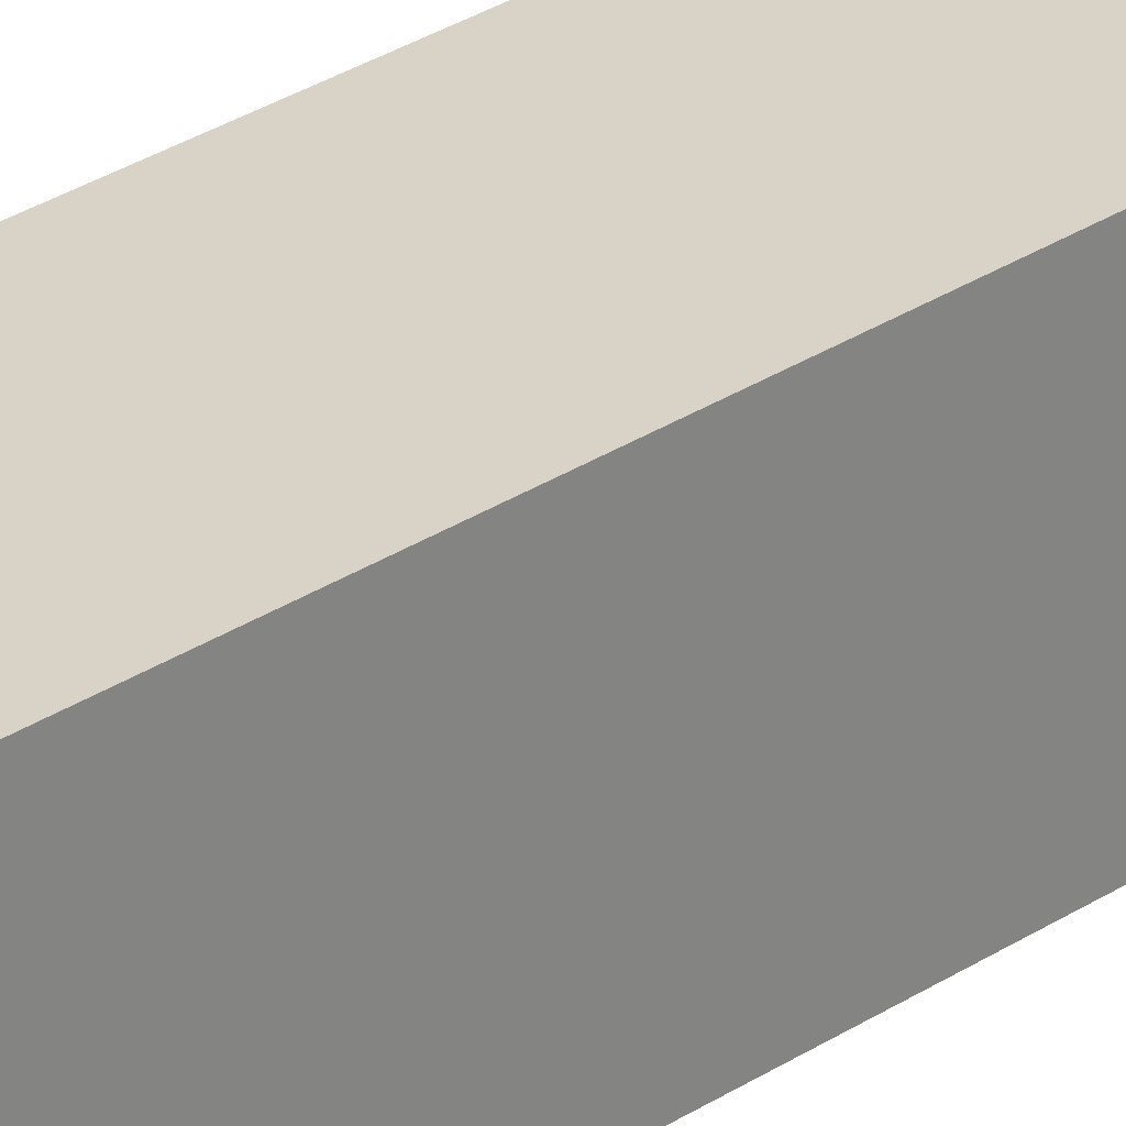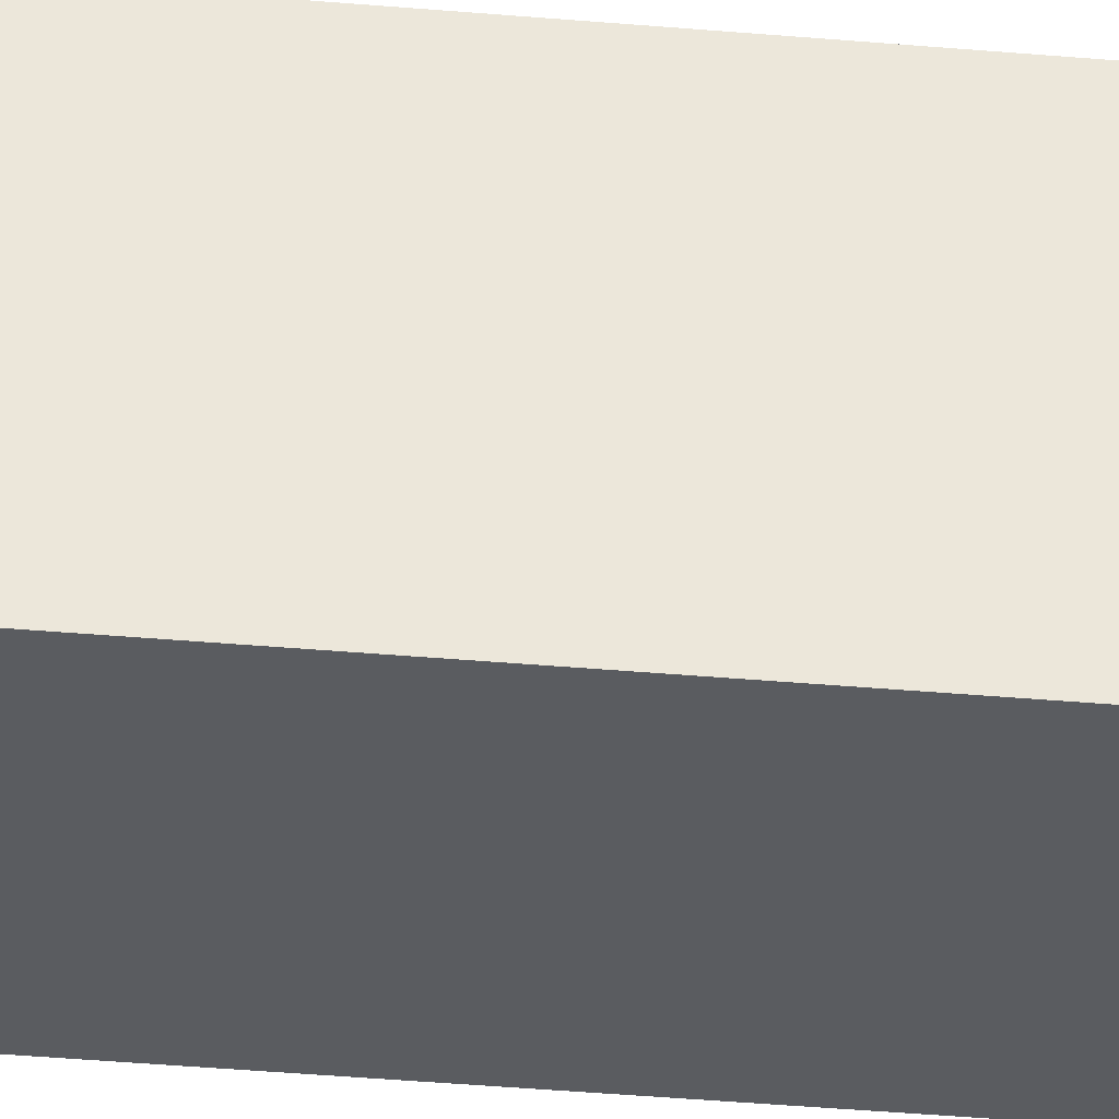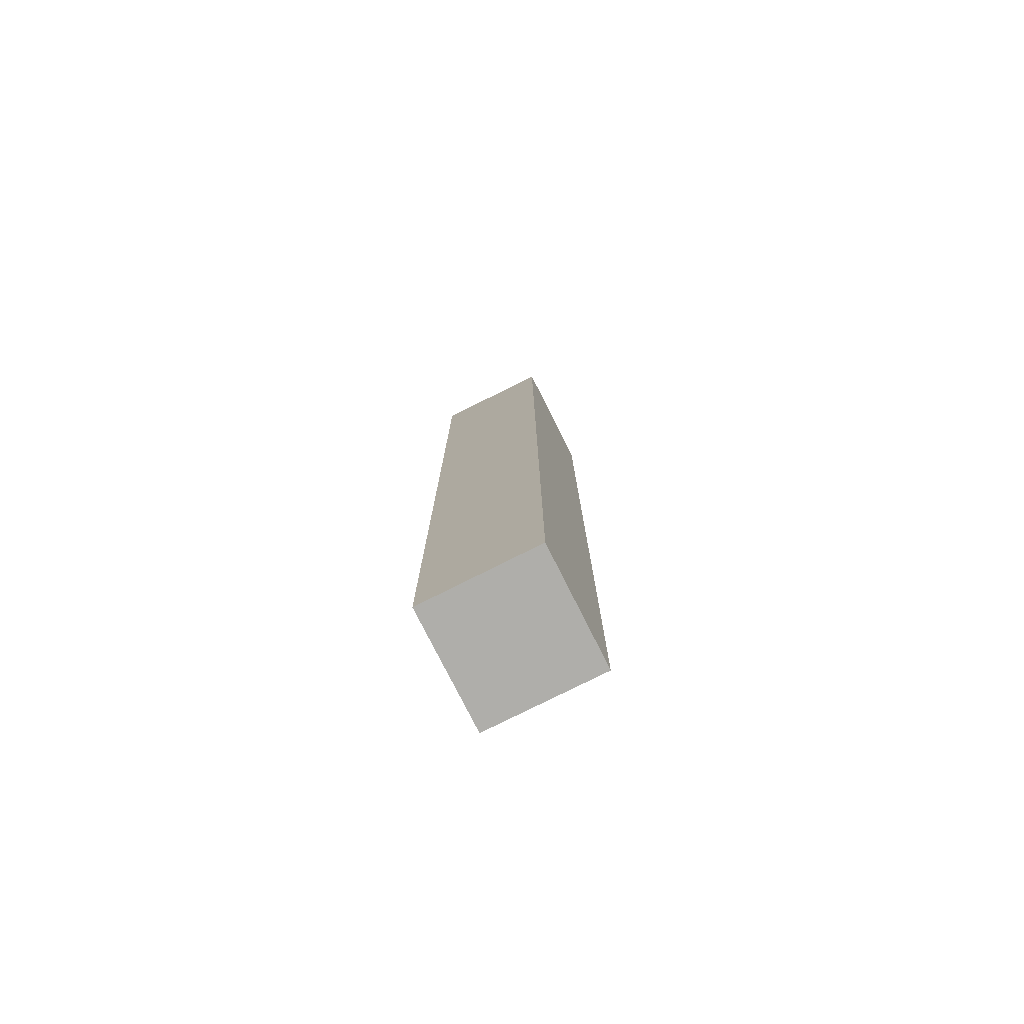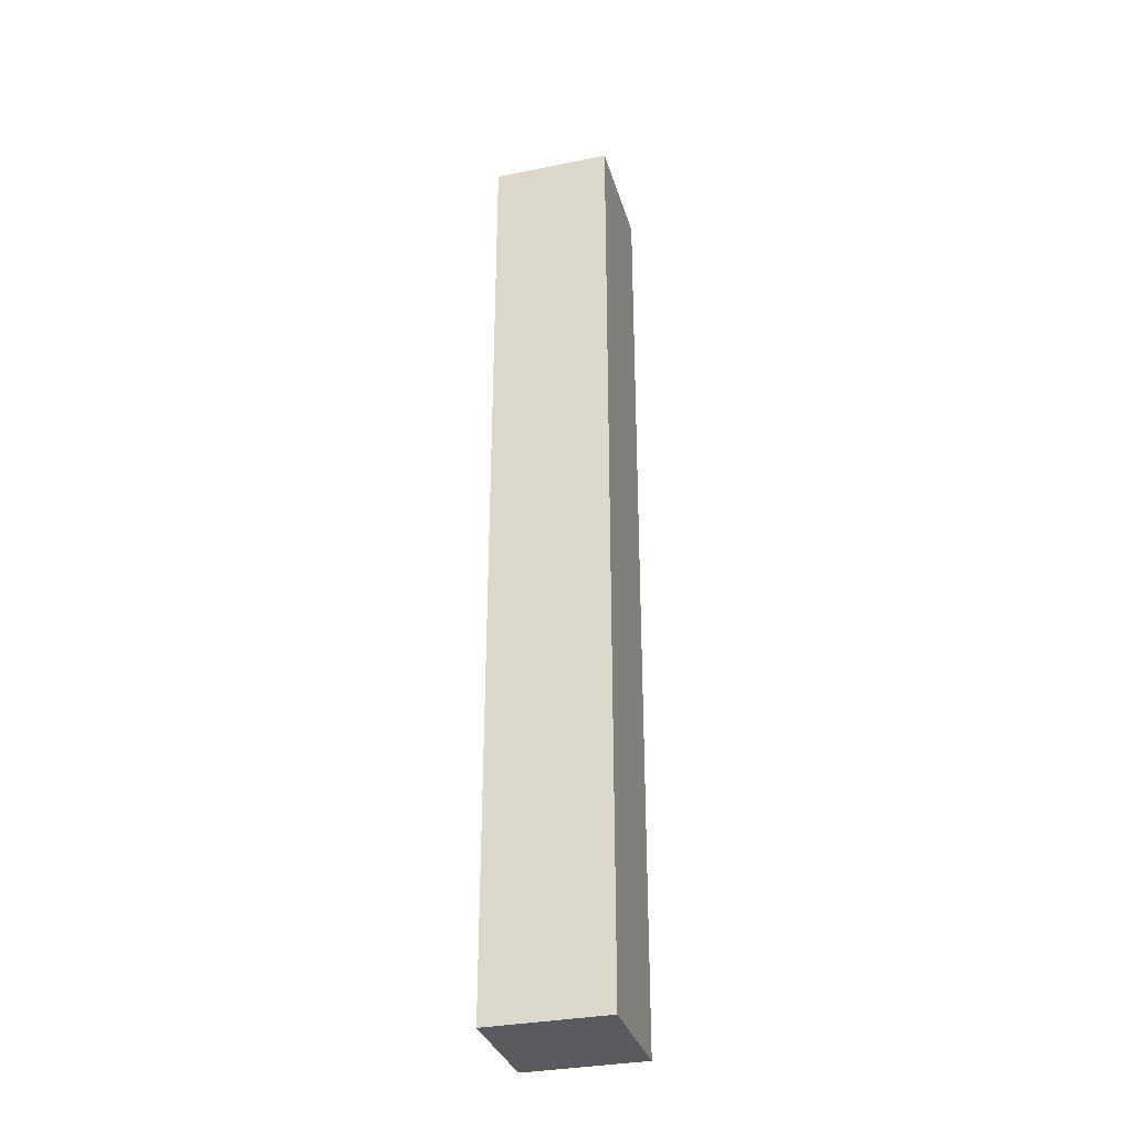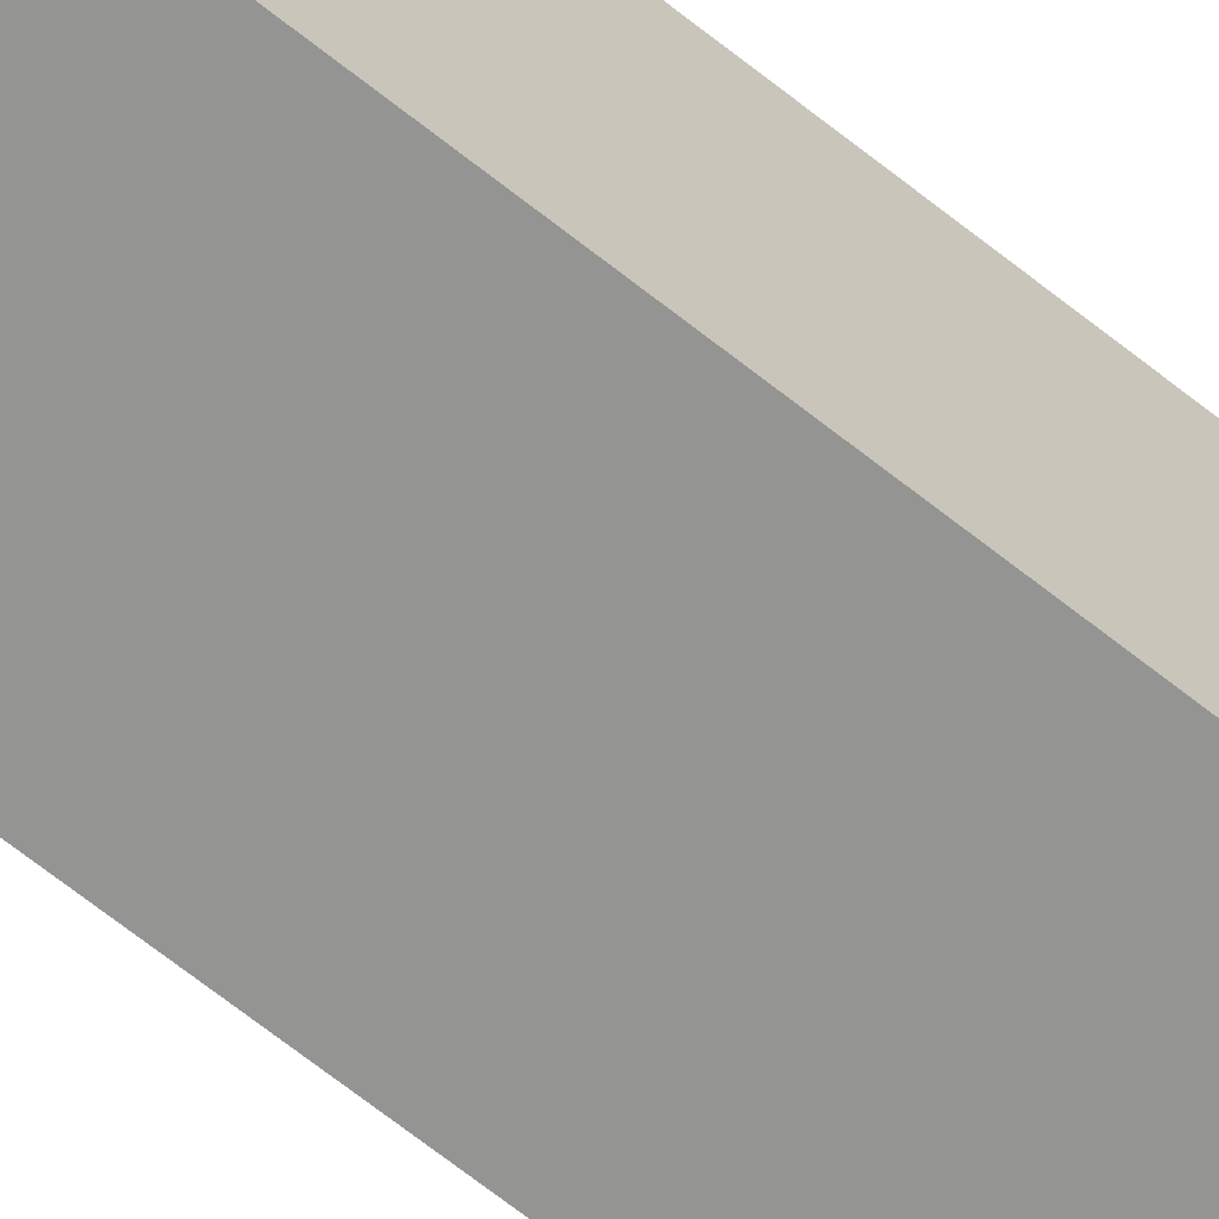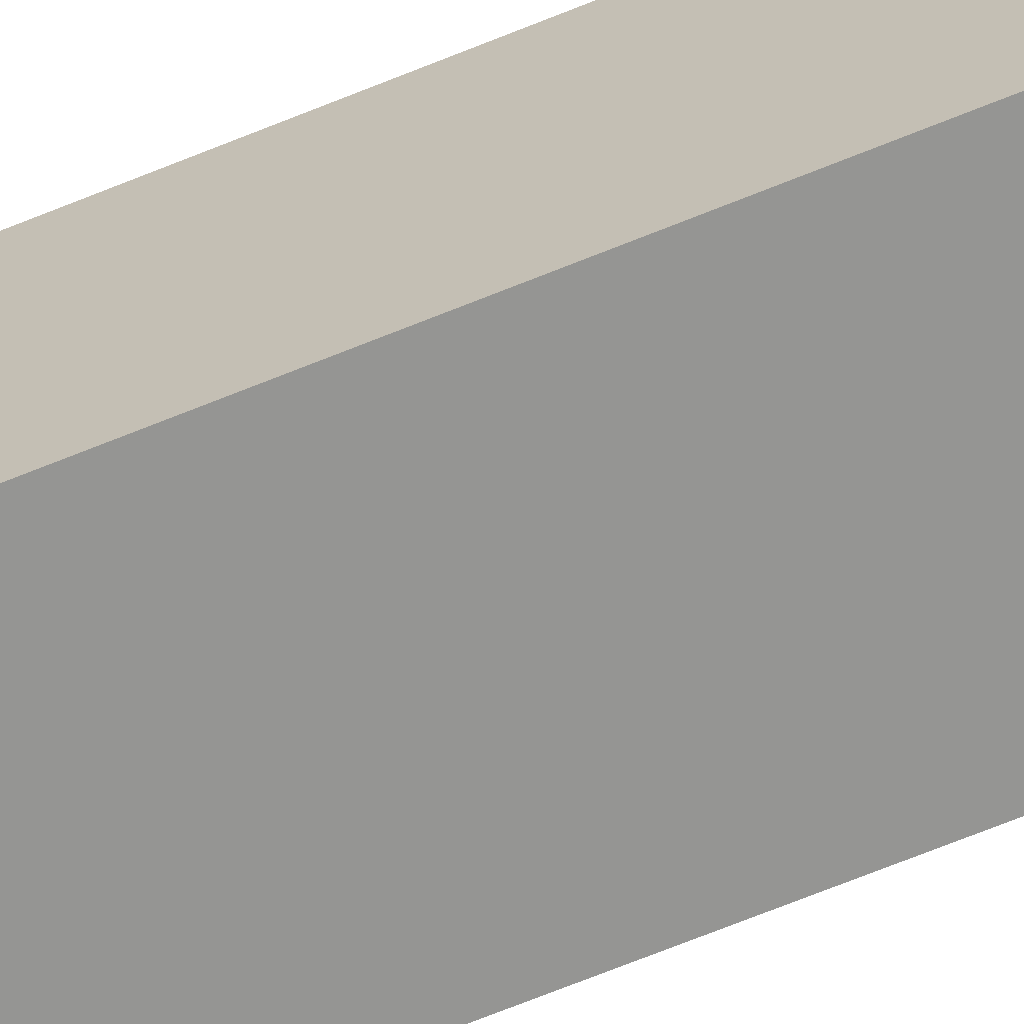
<metadata>
{"format":"obj","ext":"obj","renderer":"f3d","projection":"perspective","resolution":1024,"background":"white","views":[{"elev":27.8,"azim":44.3,"up":"+Z"},{"elev":-34.0,"azim":82.9,"up":"+Z"},{"elev":-77.6,"azim":116.7,"up":"+Y"},{"elev":-32.8,"azim":15.6,"up":"+Y"},{"elev":-66.9,"azim":-128.7,"up":"+Z"},{"elev":-67.3,"azim":112.4,"up":"+Z"}]}
</metadata>
<code>
o Cube_Cube.001
v -0.05 -0.4 0.05
v -0.05 0.4 0.05
v -0.05 -0.4 -0.05
v -0.05 0.4 -0.05
v 0.05 -0.4 0.05
v 0.05 0.4 0.05
v 0.05 -0.4 -0.05
v 0.05 0.4 -0.05
f 1 2 4 3
f 3 4 8 7
f 7 8 6 5
f 5 6 2 1
f 3 7 5 1
f 8 4 2 6

</code>
